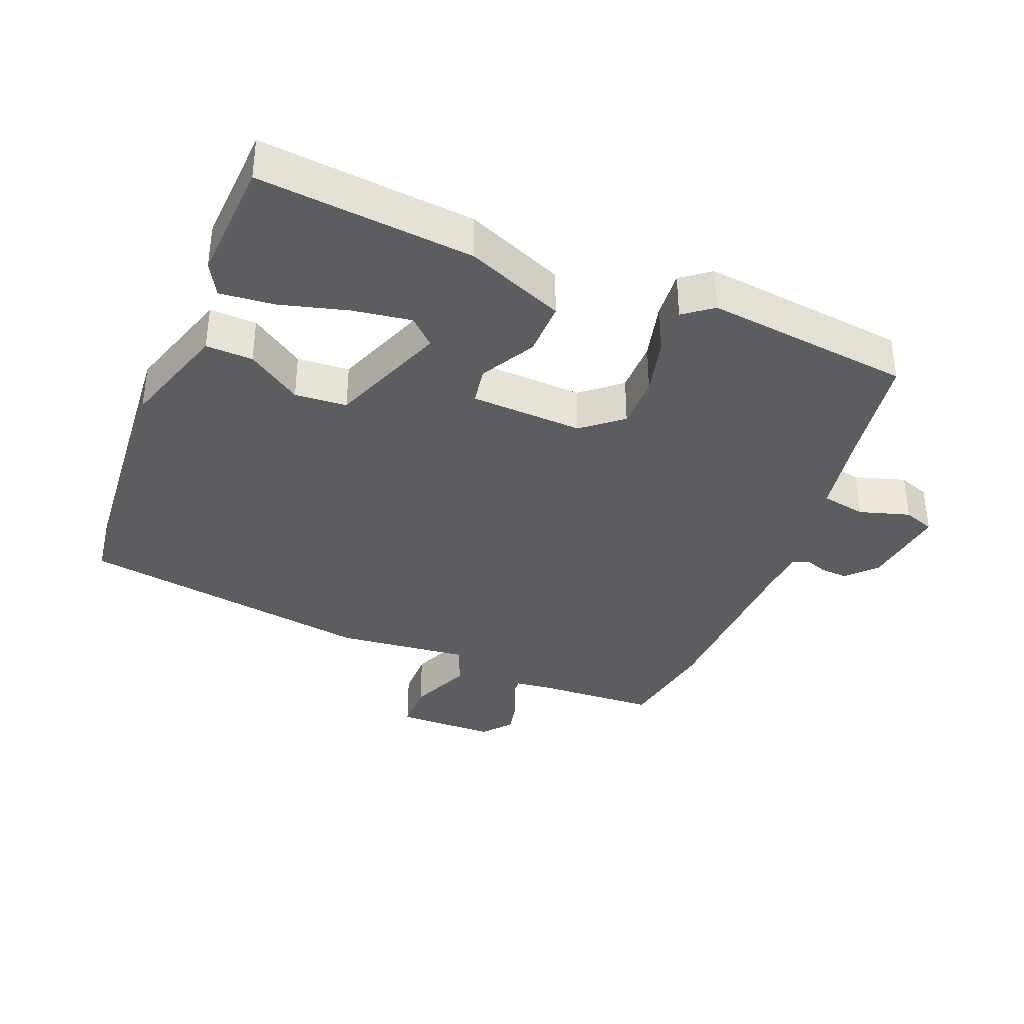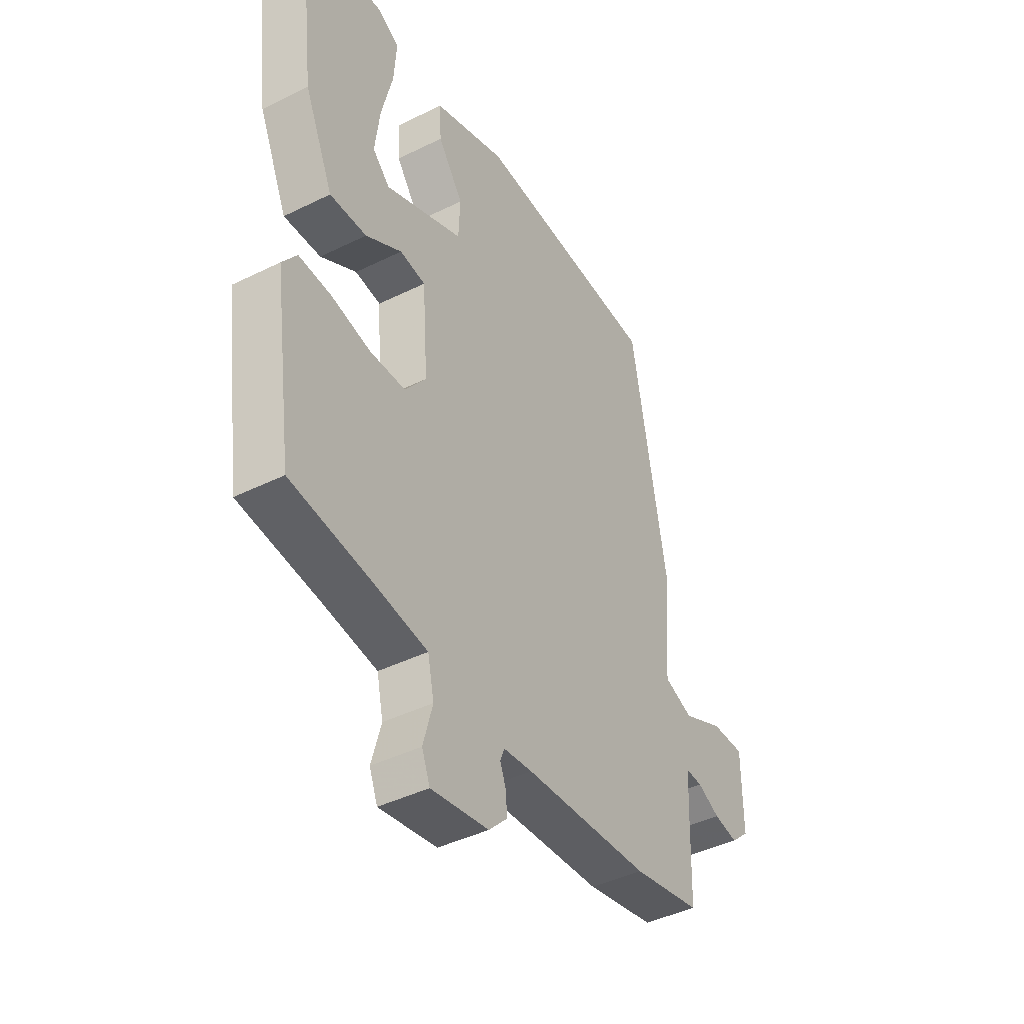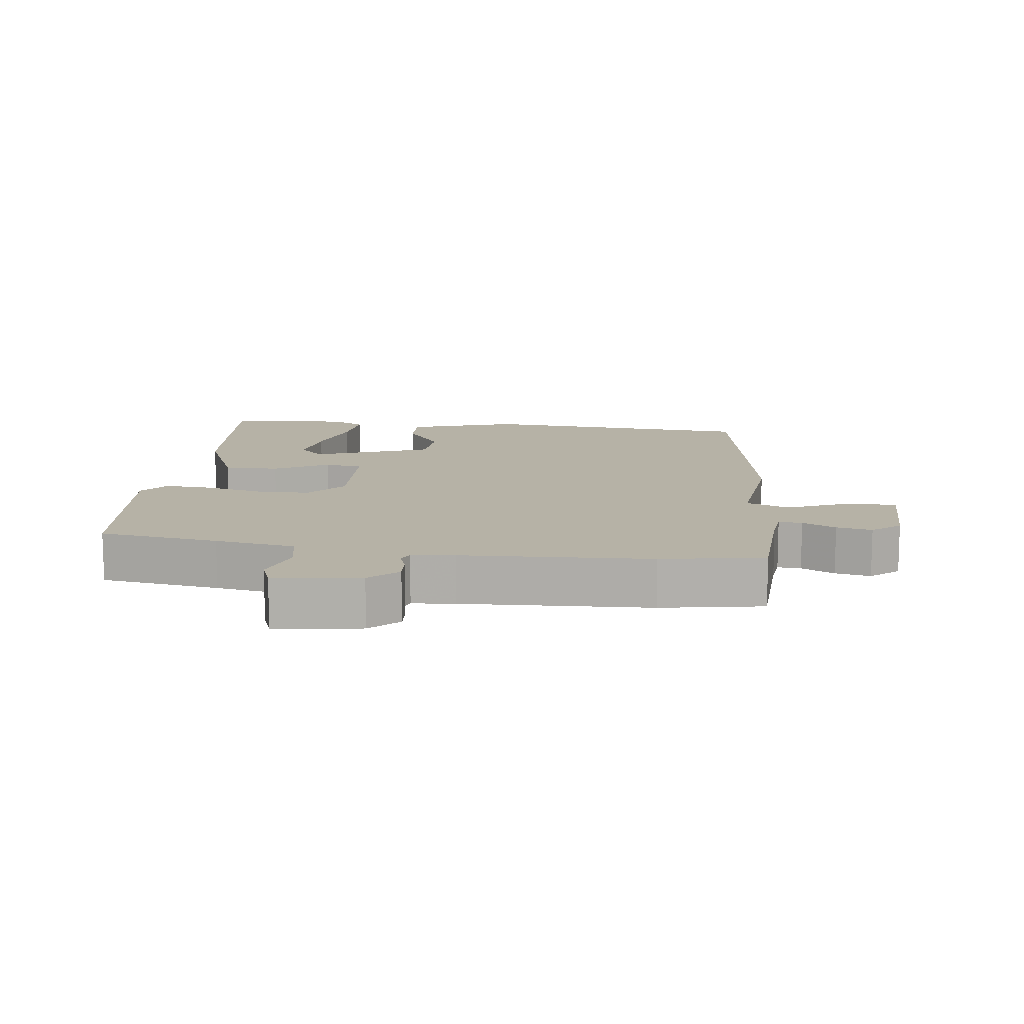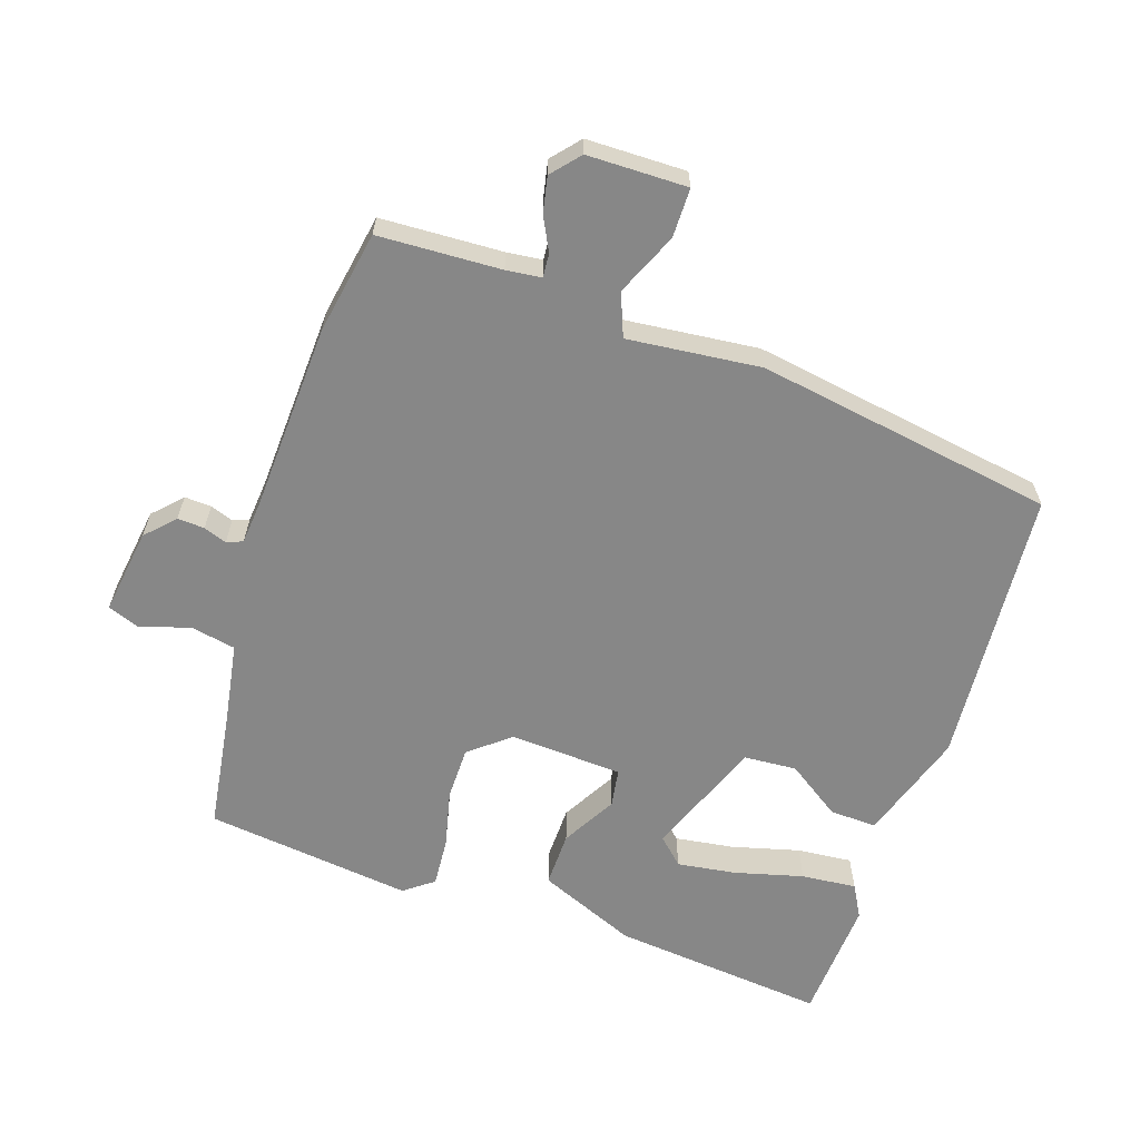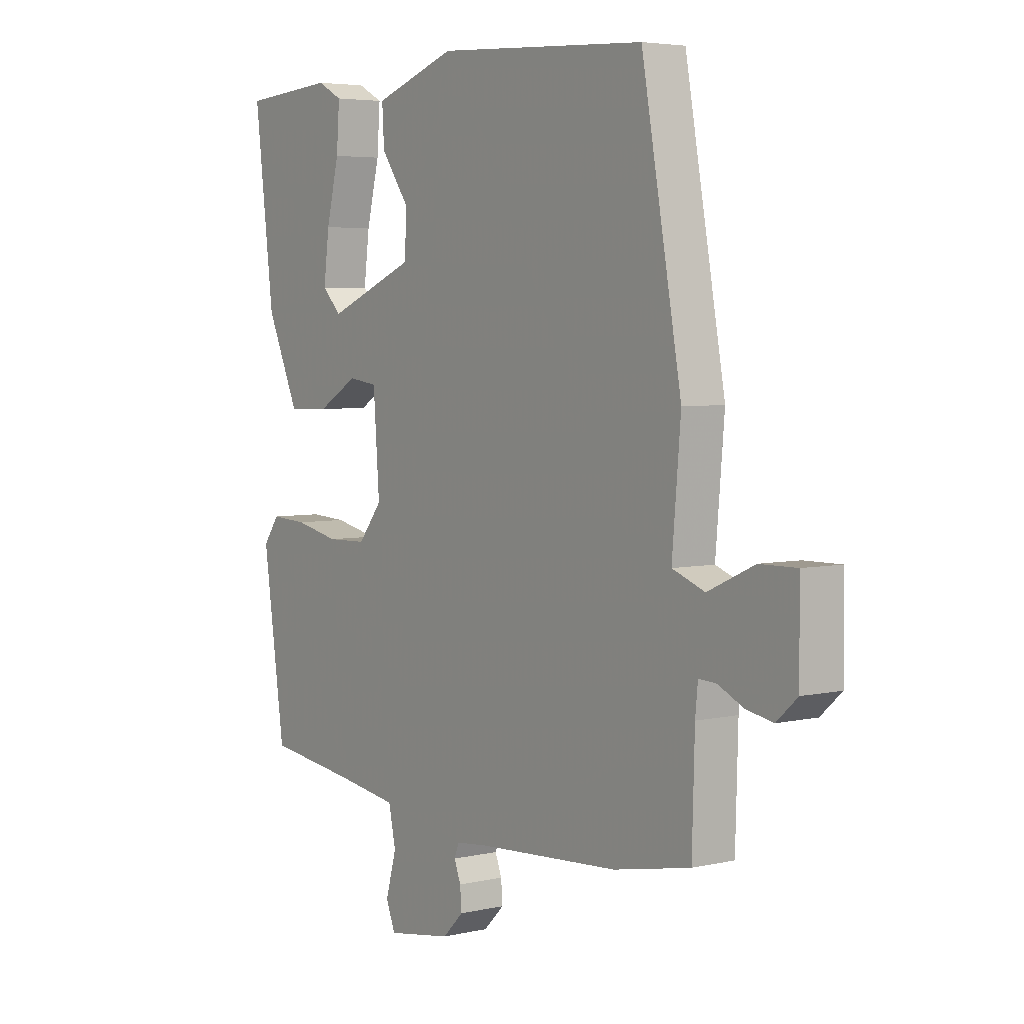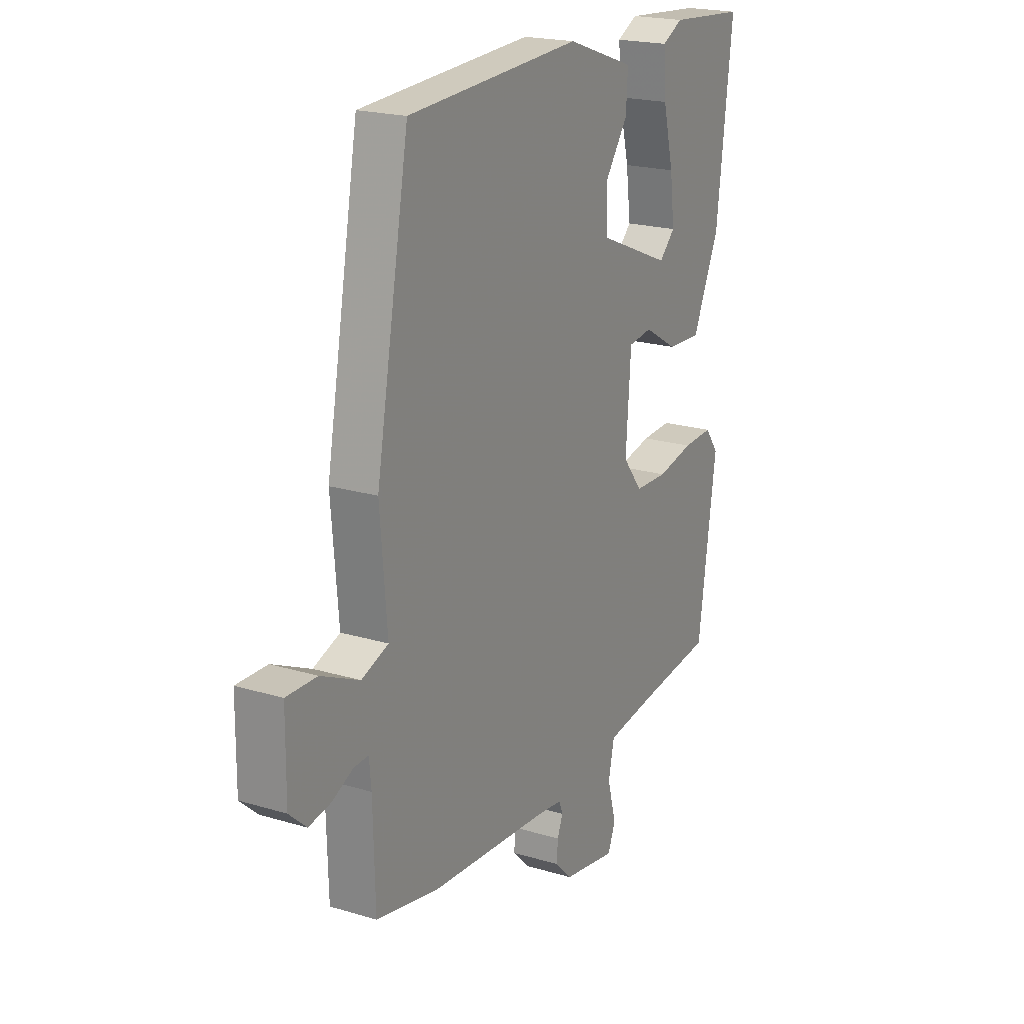
<metadata>
{"format":"obj","ext":"obj","renderer":"f3d","projection":"perspective","resolution":1024,"background":"white","views":[{"elev":-36.8,"azim":69.5,"up":"+Y"},{"elev":-42.4,"azim":120.6,"up":"+Z"},{"elev":12.2,"azim":-171.8,"up":"+Y"},{"elev":-62.5,"azim":-107.4,"up":"+Y"},{"elev":4.6,"azim":-126.2,"up":"+Z"},{"elev":20.4,"azim":-61.2,"up":"+Z"}]}
</metadata>
<code>
v -0.423 0.07 0.509
v -0.008 0.07 0.533
v 0.154 0.07 0.477
v 0.15 0.07 0.407
v 0.094 0.07 0.328
v 0.098 0.07 0.25
v 0.272 0.07 0.178
v 0.31 0.07 0.216
v 0.299 0.07 0.304
v 0.274 0.07 0.406
v 0.268 0.07 0.488
v 0.317 0.07 0.514
v 0.5 0.07 0.5
v 0.462 0.07 0.18
v 0.398 0.07 0.035
v 0.316 0.07 0.038
v 0.236 0.07 0.085
v 0.179 0.07 0.077
v 0.167 0.07 -0.091
v 0.214 0.07 -0.151
v 0.293 0.07 -0.153
v 0.38 0.07 -0.134
v 0.452 0.07 -0.13
v 0.484 0.07 -0.174
v 0.441 0.07 -0.481
v 0.263 0.07 -0.504
v 0.143 0.07 -0.522
v 0.129 0.07 -0.588
v 0.15 0.07 -0.664
v 0.132 0.07 -0.71
v 0.004 0.07 -0.689
v -0.037 0.07 -0.648
v -0.034 0.07 -0.608
v -0.021 0.07 -0.574
v -0.03 0.07 -0.55
v -0.094 0.07 -0.543
v -0.374 0.07 -0.525
v -0.526 0.07 -0.495
v -0.531 0.07 -0.313
v -0.536 0.07 -0.261
v -0.571 0.07 -0.263
v -0.621 0.07 -0.287
v -0.674 0.07 -0.297
v -0.715 0.07 -0.26
v -0.714 0.07 -0.112
v -0.641 0.07 -0.113
v -0.549 0.07 -0.155
v -0.485 0.07 -0.131
v -0.502 0.07 0.067
v -0.423 0 0.509
v -0.008 0 0.533
v 0.154 0 0.477
v 0.15 0 0.407
v 0.094 0 0.328
v 0.098 0 0.25
v 0.272 0 0.178
v 0.31 0 0.216
v 0.299 0 0.304
v 0.274 0 0.406
v 0.268 0 0.488
v 0.317 0 0.514
v 0.5 0 0.5
v 0.462 0 0.18
v 0.398 0 0.035
v 0.316 0 0.038
v 0.236 0 0.085
v 0.179 0 0.077
v 0.167 0 -0.091
v 0.214 0 -0.151
v 0.293 0 -0.153
v 0.38 0 -0.134
v 0.452 0 -0.13
v 0.484 0 -0.174
v 0.441 0 -0.481
v 0.263 0 -0.504
v 0.143 0 -0.522
v 0.129 0 -0.588
v 0.15 0 -0.664
v 0.132 0 -0.71
v 0.004 0 -0.689
v -0.037 0 -0.648
v -0.034 0 -0.608
v -0.021 0 -0.574
v -0.03 0 -0.55
v -0.094 0 -0.543
v -0.374 0 -0.525
v -0.526 0 -0.495
v -0.531 0 -0.313
v -0.536 0 -0.261
v -0.571 0 -0.263
v -0.621 0 -0.287
v -0.674 0 -0.297
v -0.715 0 -0.26
v -0.714 0 -0.112
v -0.641 0 -0.113
v -0.549 0 -0.155
v -0.485 0 -0.131
v -0.502 0 0.067
f 48 49 1 2
f 44 45 46 47
f 44 47 48
f 41 42 43 44
f 40 41 44 48
f 39 40 48 2
f 36 37 38 39
f 35 36 39 2
f 31 32 33 34
f 29 30 31 34
f 28 29 34 35
f 27 28 35 2
f 23 24 25 26
f 21 22 23 26
f 20 21 26 27
f 19 20 27
f 14 15 16 17
f 14 17 18
f 9 10 11 12
f 8 9 12 13
f 2 3 4 5
f 2 5 6
f 19 27 2 6
f 8 13 14
f 7 8 14 18
f 6 7 18
f 6 18 19
f 51 50 98 97
f 96 95 94 93
f 97 96 93
f 93 92 91 90
f 97 93 90 89
f 51 97 89 88
f 88 87 86 85
f 51 88 85 84
f 83 82 81 80
f 83 80 79 78
f 84 83 78 77
f 51 84 77 76
f 75 74 73 72
f 75 72 71 70
f 76 75 70 69
f 76 69 68
f 66 65 64 63
f 67 66 63
f 61 60 59 58
f 62 61 58 57
f 54 53 52 51
f 55 54 51
f 55 51 76 68
f 63 62 57
f 67 63 57 56
f 67 56 55
f 68 67 55
f 1 50 51 2
f 2 51 52 3
f 3 52 53 4
f 4 53 54 5
f 5 54 55 6
f 6 55 56 7
f 7 56 57 8
f 8 57 58 9
f 9 58 59 10
f 10 59 60 11
f 11 60 61 12
f 12 61 62 13
f 13 62 63 14
f 14 63 64 15
f 15 64 65 16
f 16 65 66 17
f 17 66 67 18
f 18 67 68 19
f 19 68 69 20
f 20 69 70 21
f 21 70 71 22
f 22 71 72 23
f 23 72 73 24
f 24 73 74 25
f 25 74 75 26
f 26 75 76 27
f 27 76 77 28
f 28 77 78 29
f 29 78 79 30
f 30 79 80 31
f 31 80 81 32
f 32 81 82 33
f 33 82 83 34
f 34 83 84 35
f 35 84 85 36
f 36 85 86 37
f 37 86 87 38
f 38 87 88 39
f 39 88 89 40
f 40 89 90 41
f 41 90 91 42
f 42 91 92 43
f 43 92 93 44
f 44 93 94 45
f 45 94 95 46
f 46 95 96 47
f 47 96 97 48
f 48 97 98 49
f 49 98 50 1

</code>
